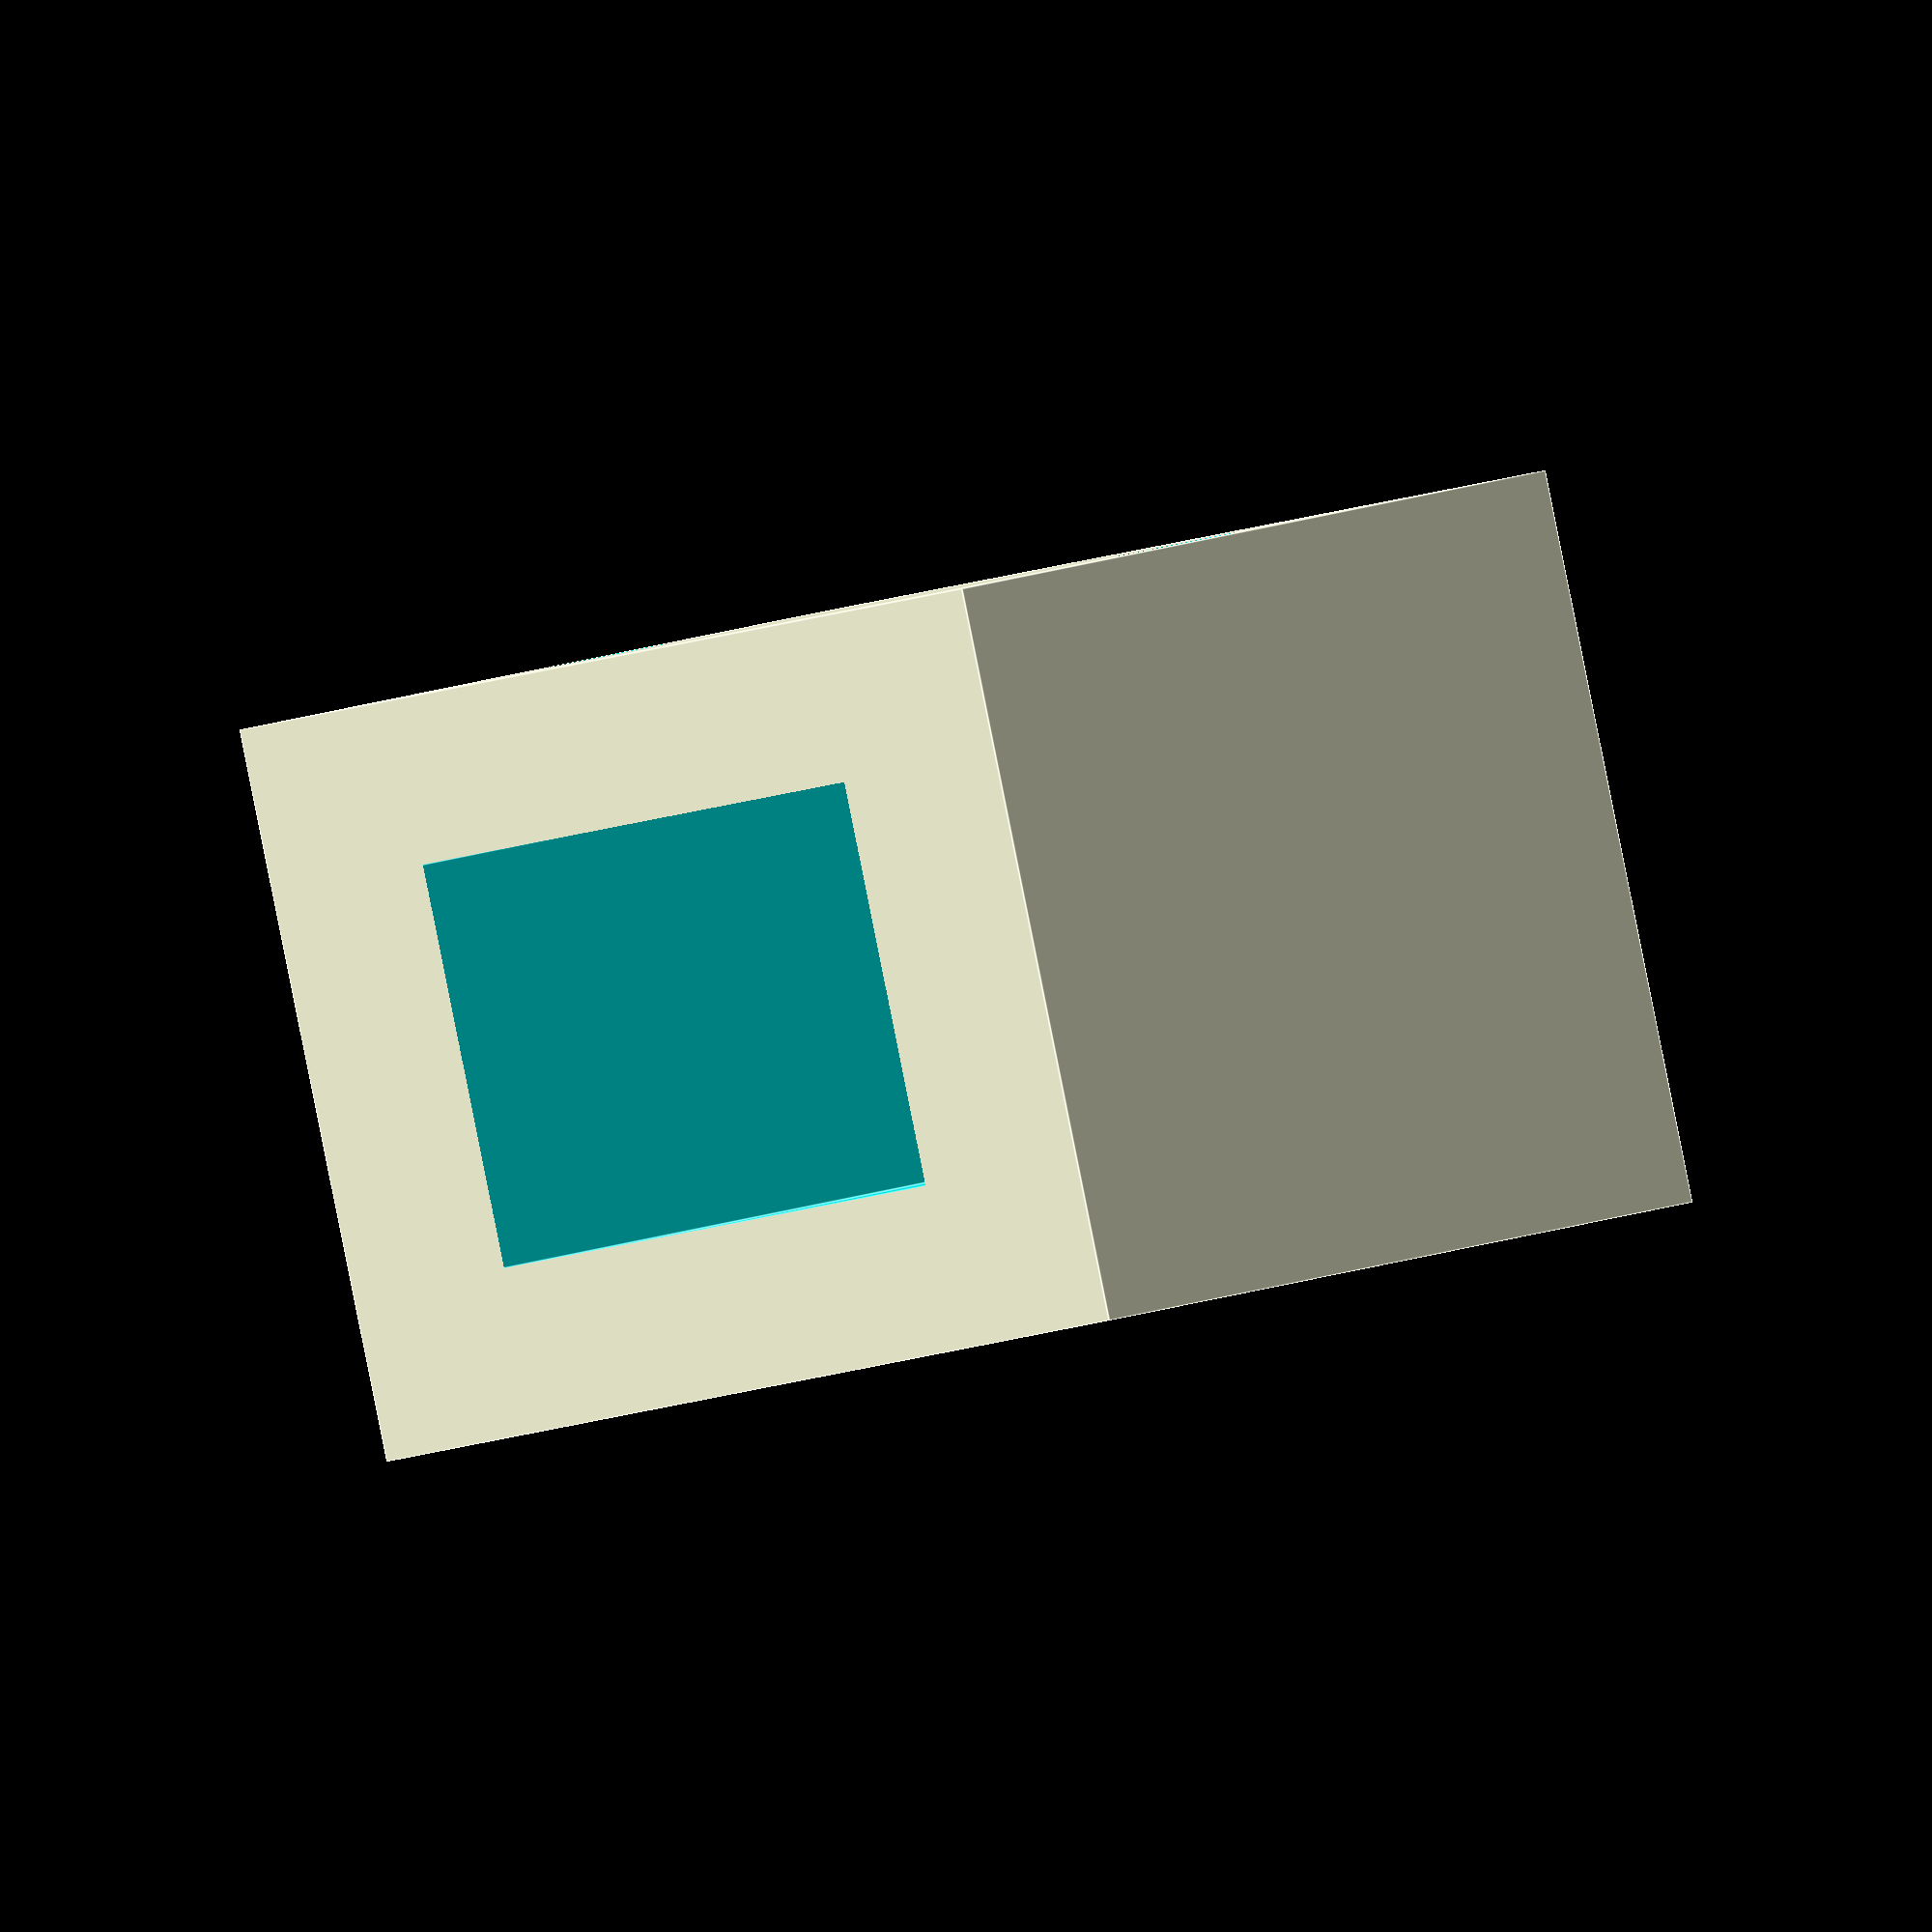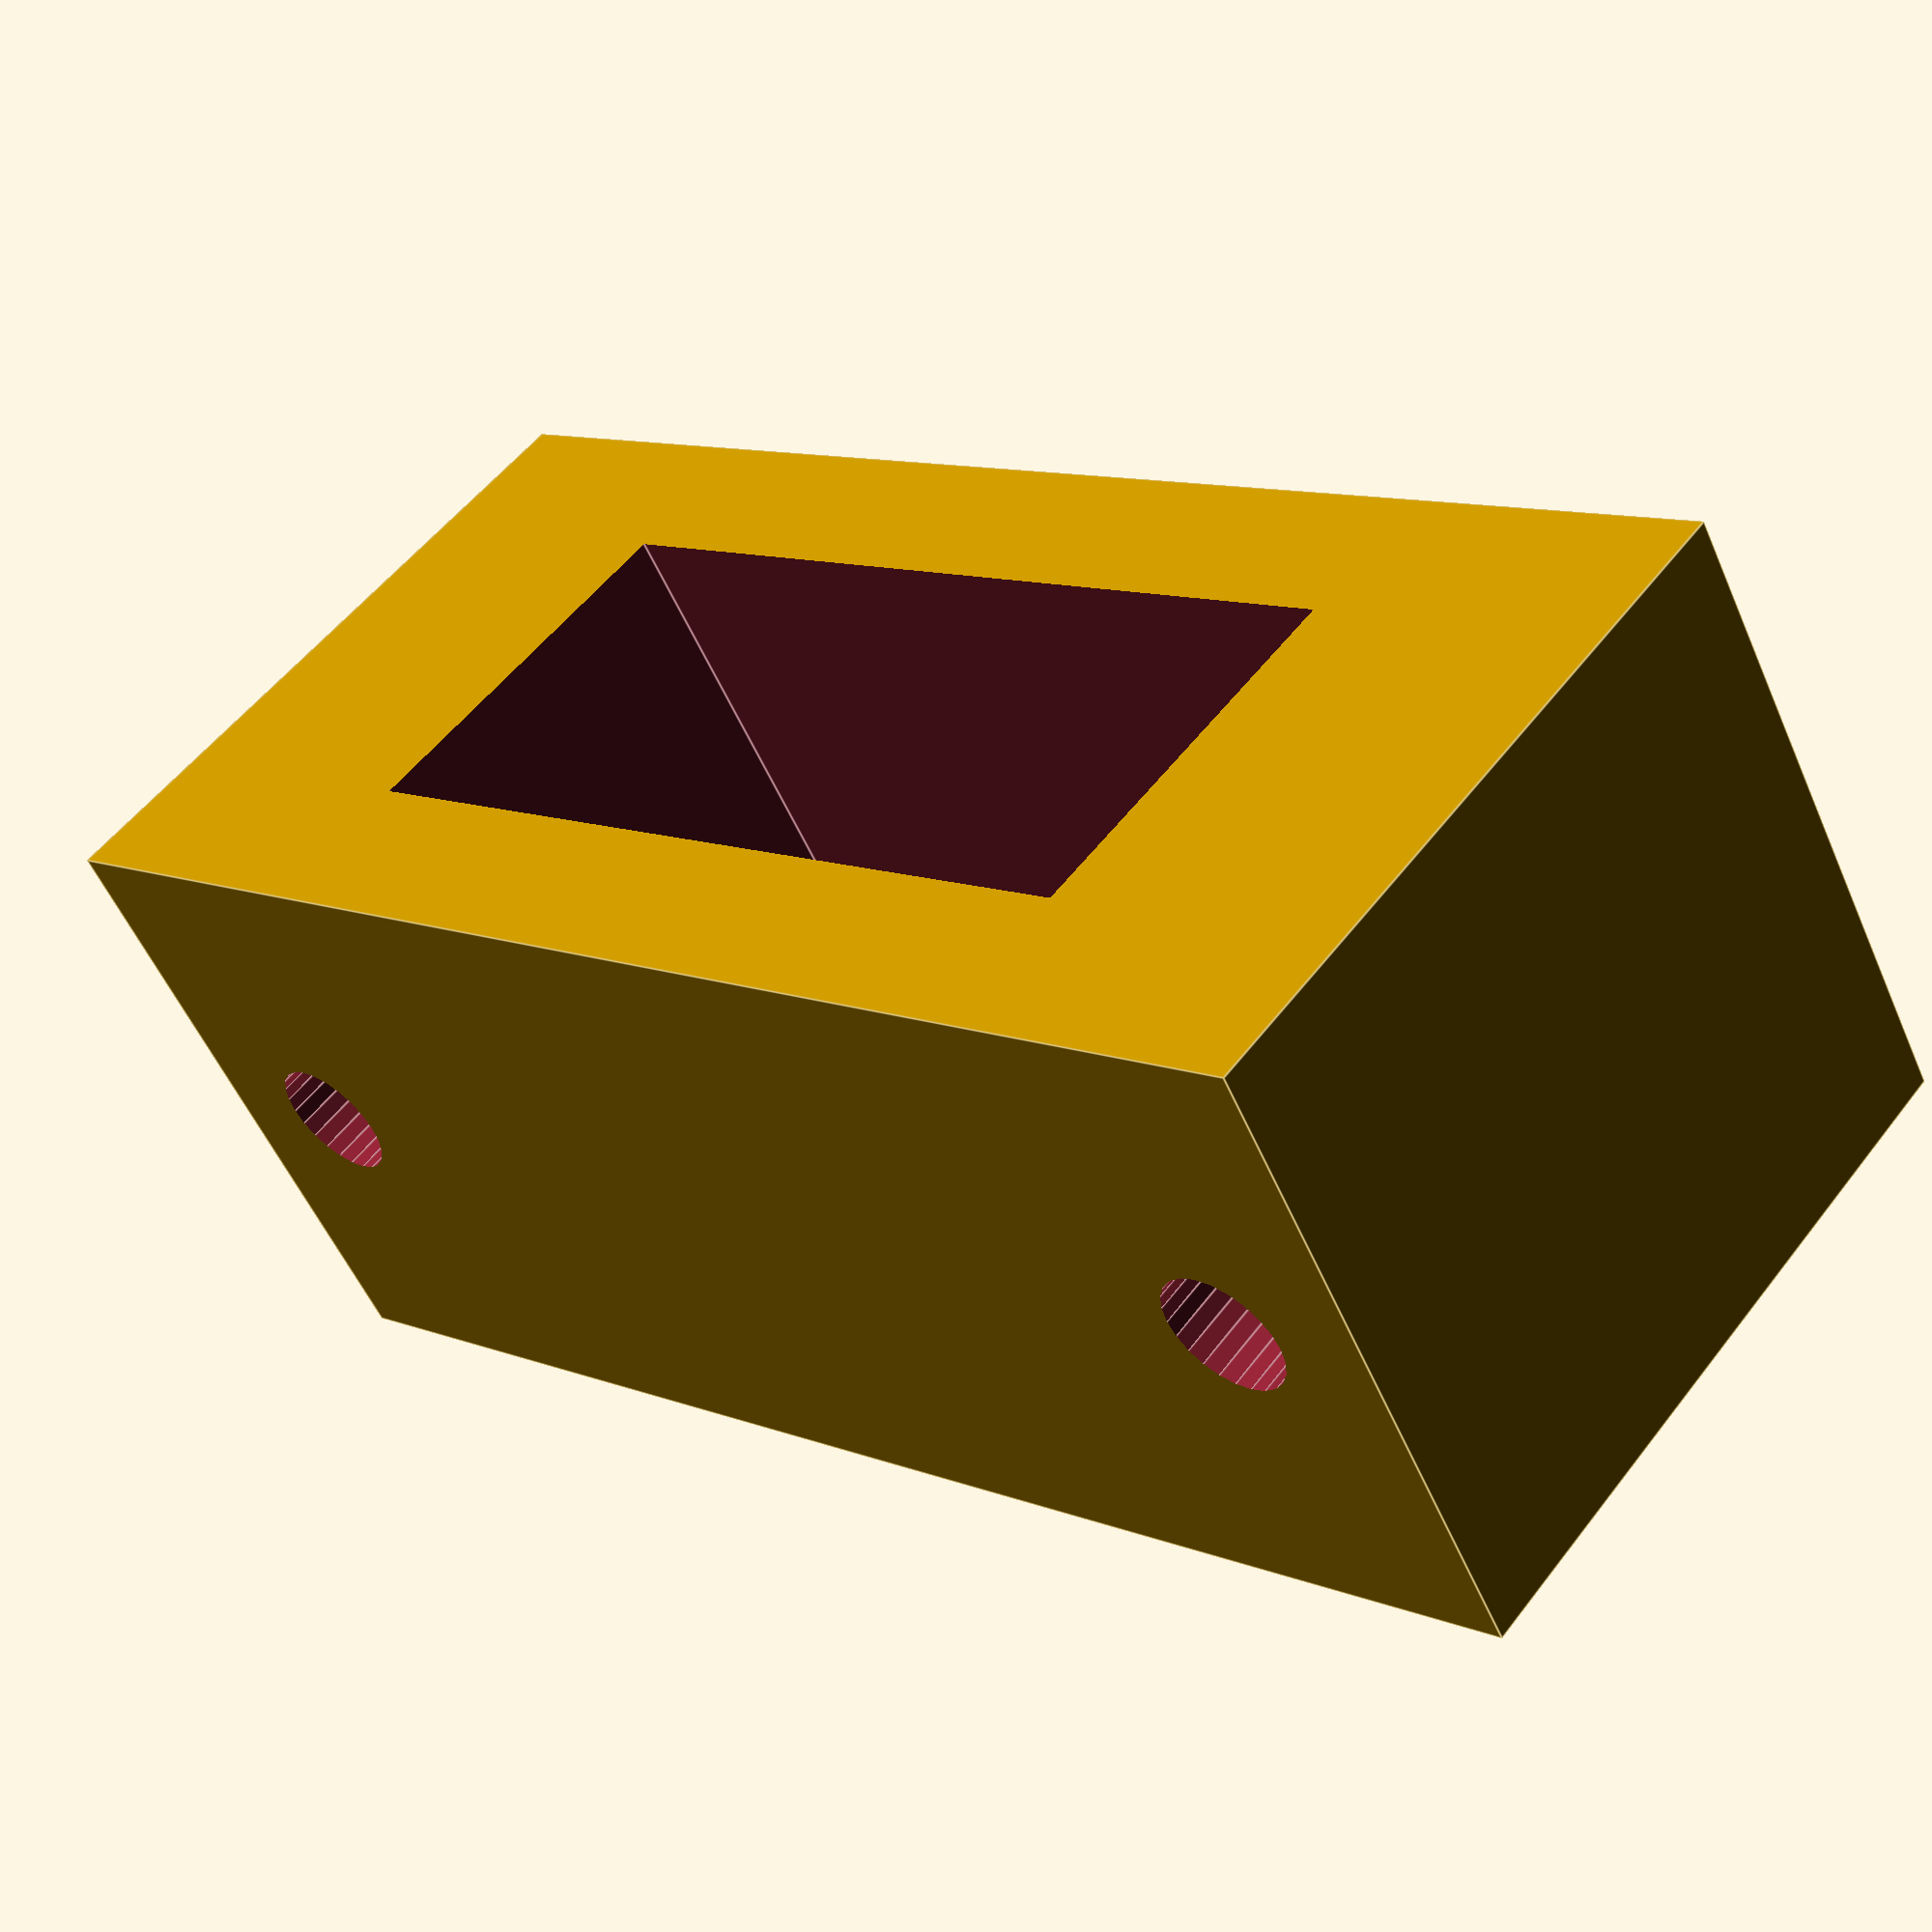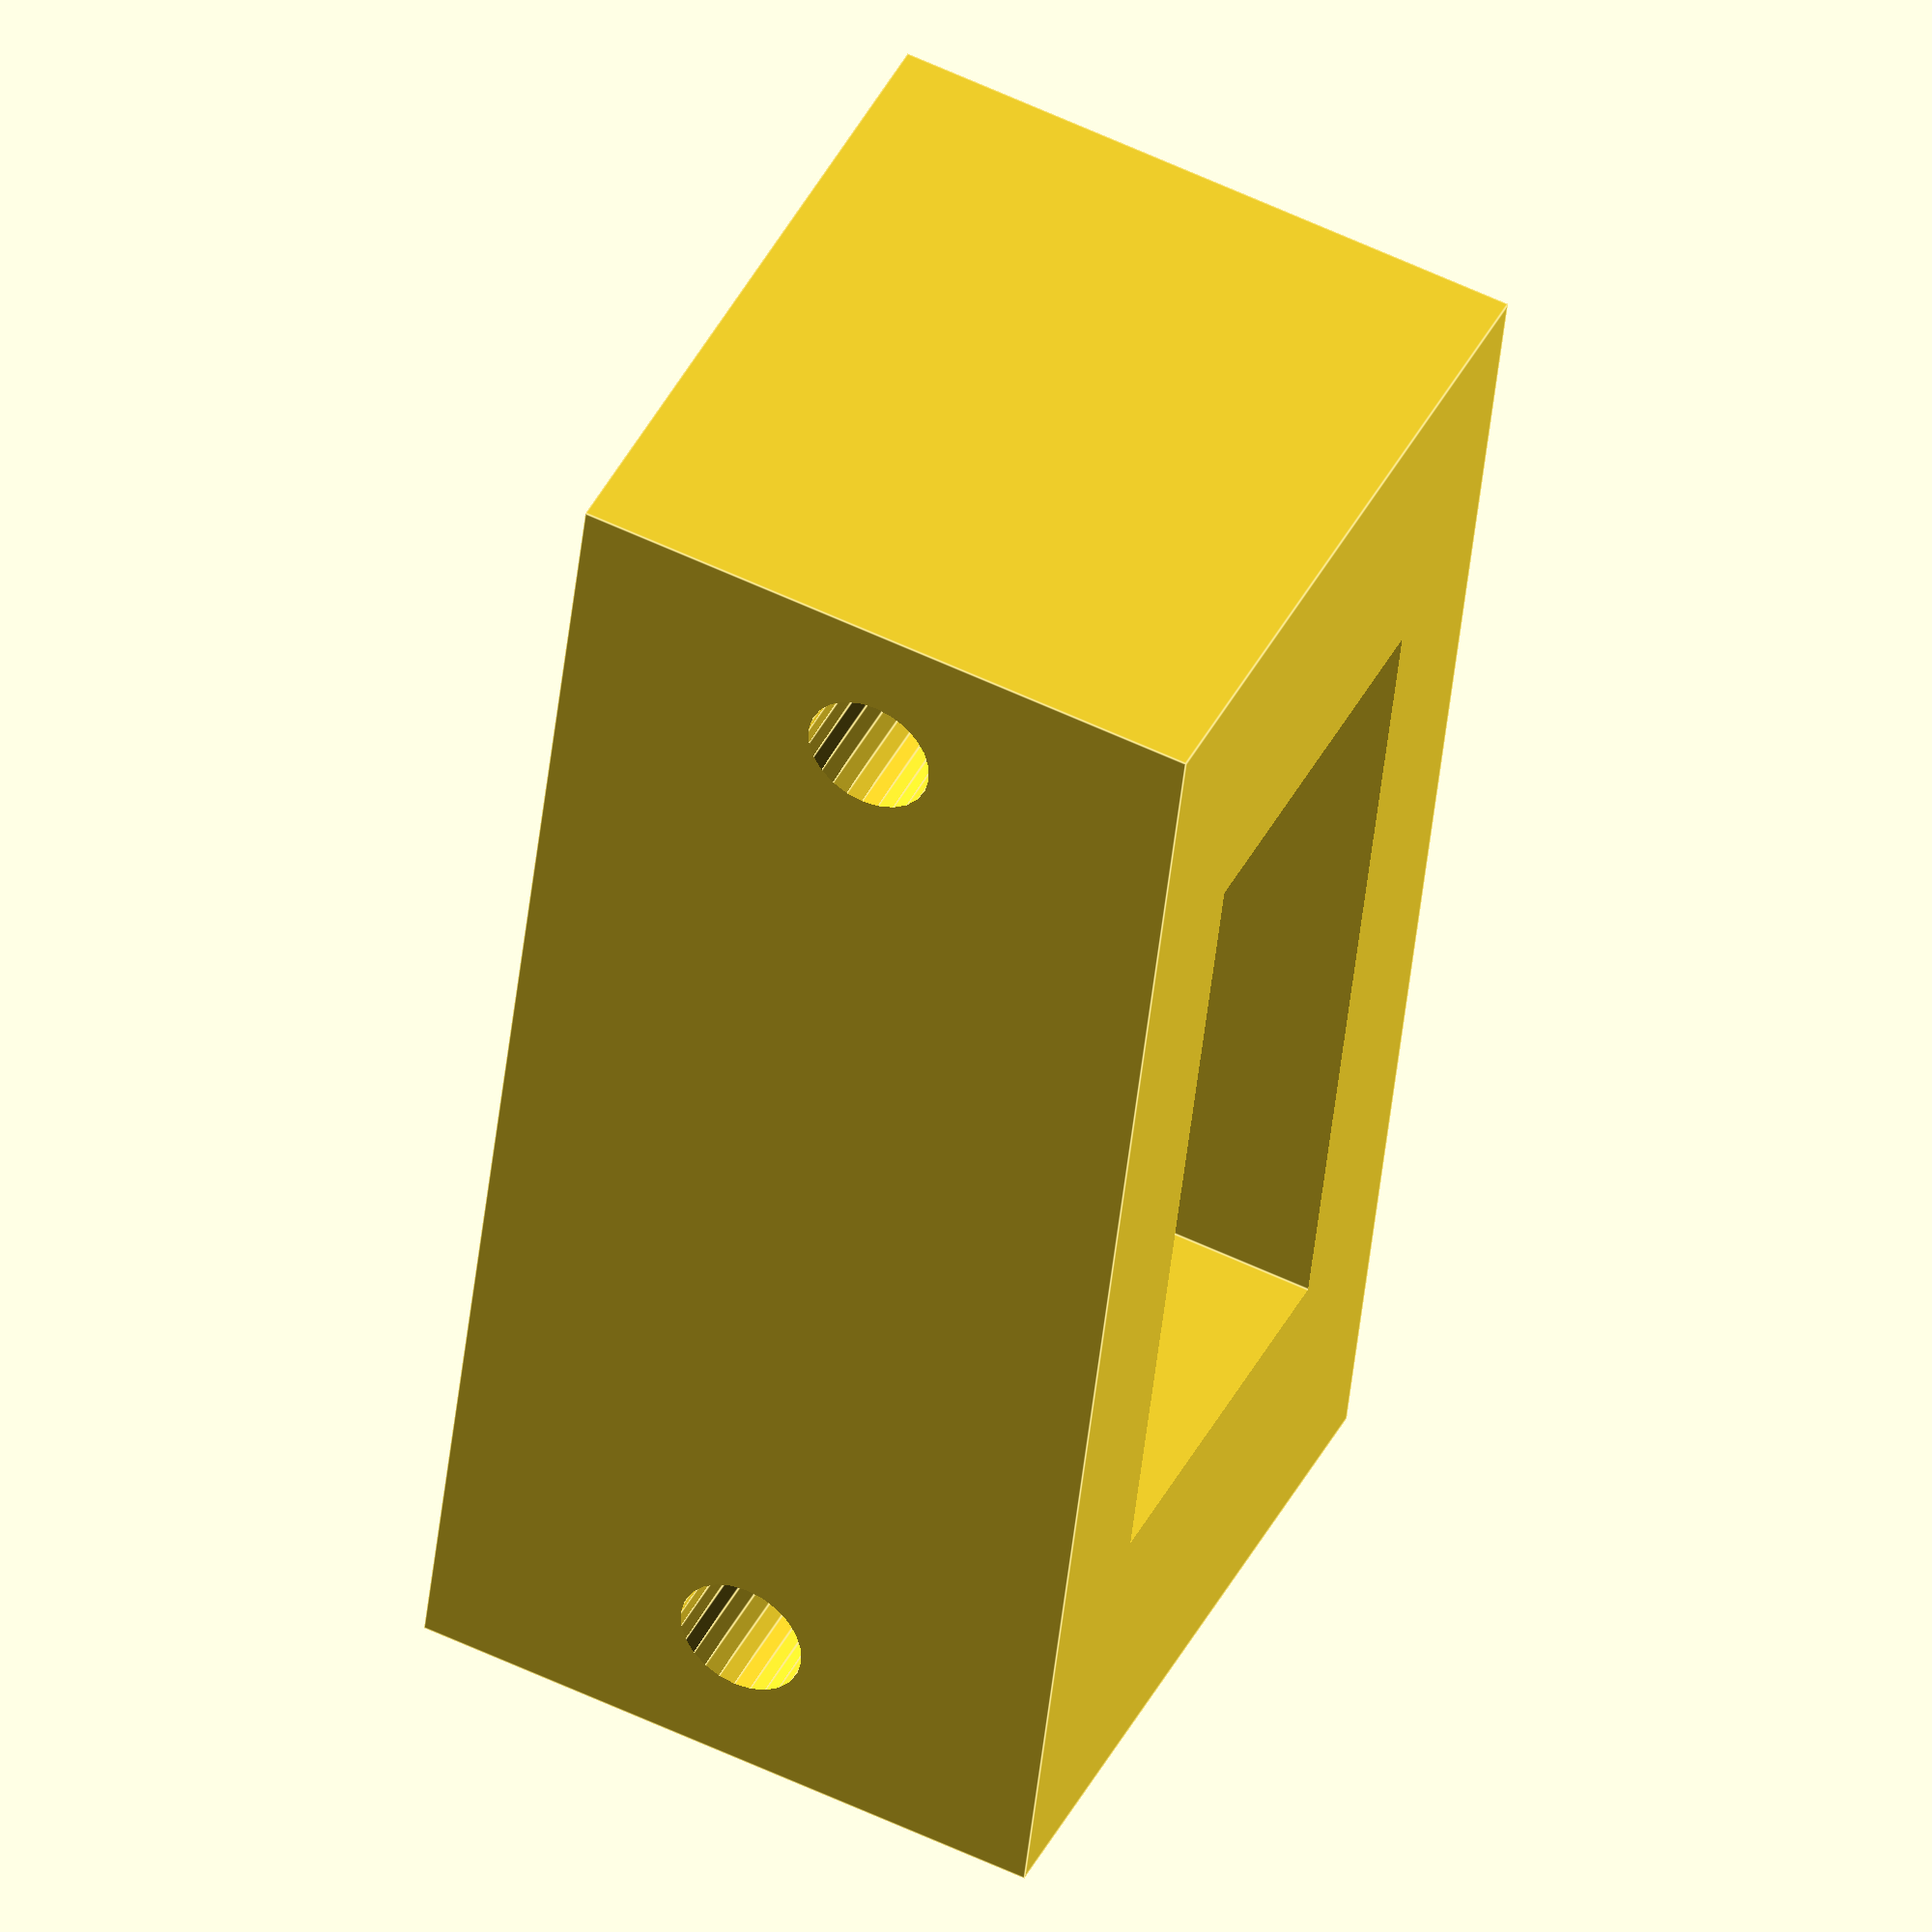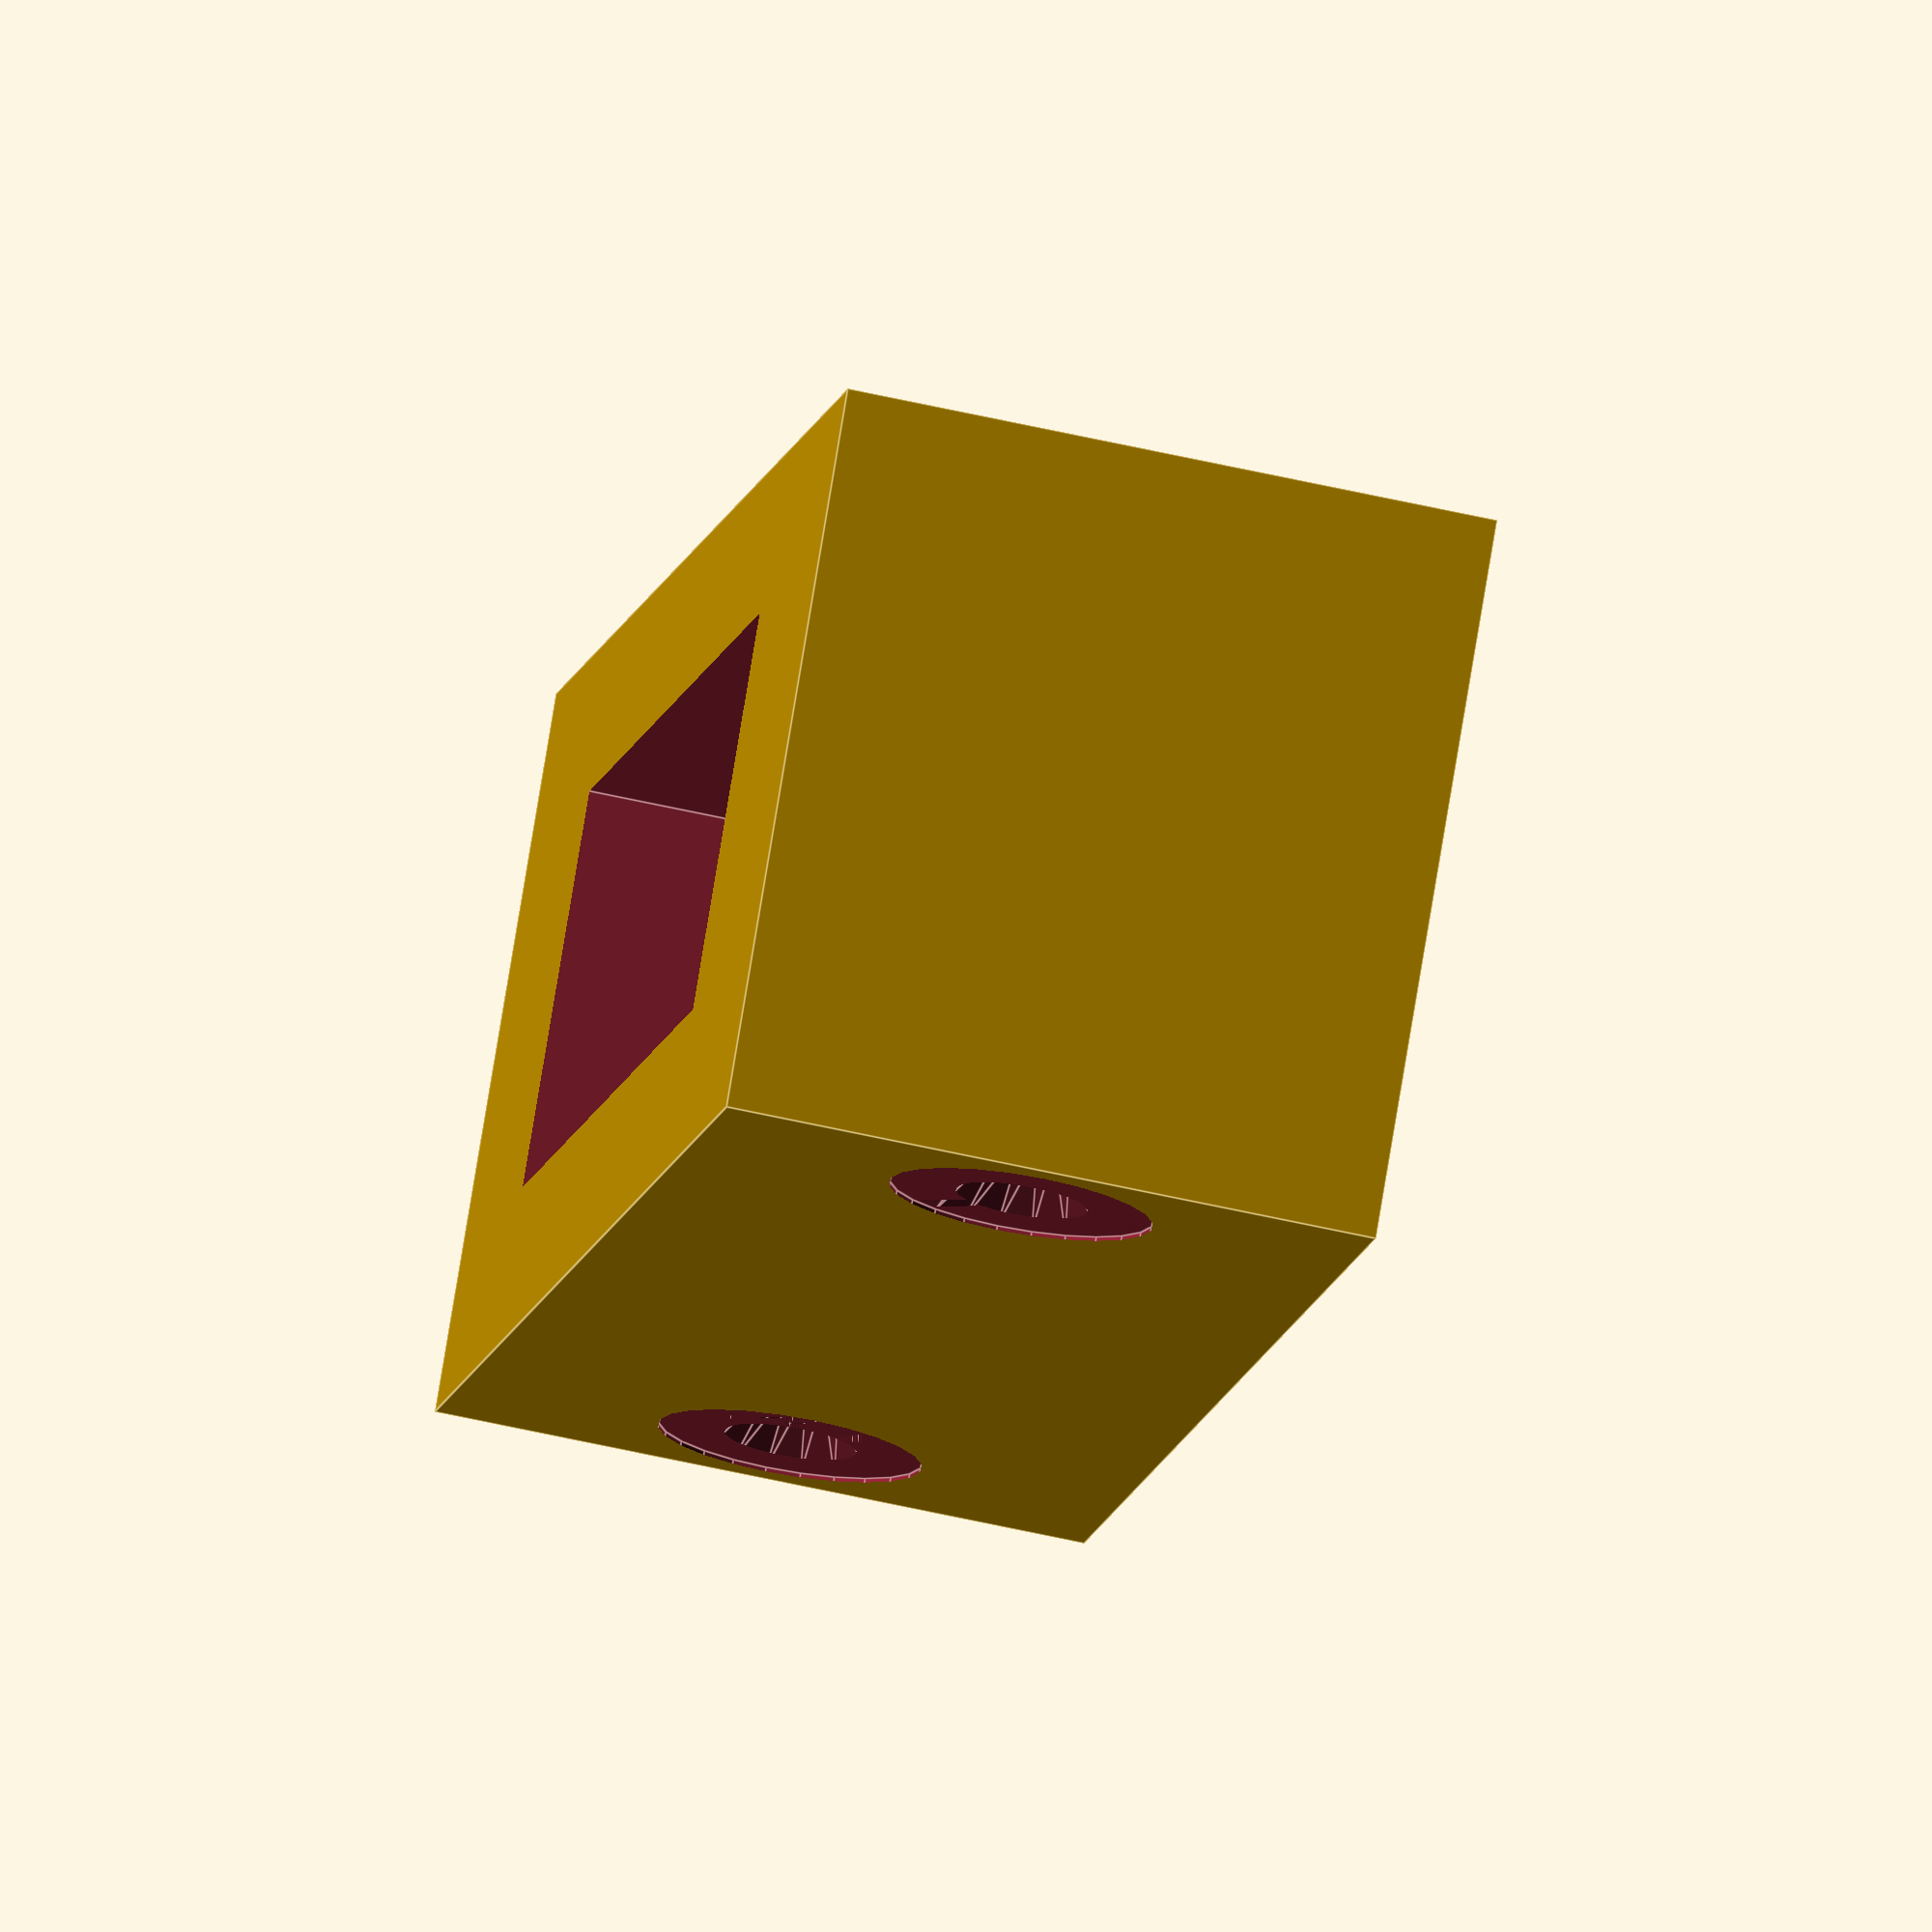
<openscad>
// Bull nose pliers holder 3D Design

// Copyright (c) 2014 by Jeremy Bennett <jeremy.bennett@embecosm.com>

// Crimp holder 3D Design is licensed under a Creative Commons
// Attribution-ShareAlike 3.0 Unported License.

// You should have received a copy of the license along with this work.  If not,
// see <http://creativecommons.org/licenses/by-sa/3.0/>.

// -----------------------------------------------------------------------------


use <MCAD/regular_shapes.scad>


// A screw hole with a countersink
module screwhole (bore, length) {
	iota = length / 100;
	half_length = length / 2 + iota;
	full_length = half_length * 2;
	union () {
		cylinder (r = bore / 2, h = full_length, center = true, $fn = 24);
		translate (v = [0, 0, -half_length + bore / 4 + bore / 10])
			cylinder (r1 = bore, r2 = bore / 2, h = bore / 2, center = true, $fn = 24);
		translate (v = [0, 0, -half_length + bore / 20])
			cylinder (r = bore, h = bore / 10, center = true, $fn = 24);
	}
}


// A screw hole for a screw parallel with the Y axis
module screwhole_y (bore, length, x_off, z_off) {
	translate (v = [x_off, 0, z_off])
		rotate (a = [-90, 0, 0])
			screwhole (bore = bore, length = length);
}


// Support with screwholes
module tool_support () {
	back_thickness = 5;
	front_thickness = 5;
	side_thickness = 10;
	hole_width = 28;
	hole_depth = 12.3;
	block_width = hole_width + side_thickness * 2;
	block_depth = hole_depth + back_thickness + front_thickness;
	height = 20;
	screw_x_off = (hole_width + side_thickness) / 2;
	screw_z_off = 0;
	iota = 0.1;
	difference () {
		cube (size = [block_width, block_depth, height], center = true);
		// hole for strippers
		translate (v = [0, (back_thickness - front_thickness) / 2, 0])
			cube (size = [ hole_width, hole_depth, height + iota], center = true);
		// screw_holes
		screwhole_y (bore = 4, length = block_depth + iota, x_off =  screw_x_off,
		             z_off = screw_z_off);
		screwhole_y (bore = 4, length = block_depth + iota, x_off = -screw_x_off,
		             z_off = screw_z_off);
	}
}


tool_support ();
</openscad>
<views>
elev=338.9 azim=336.3 roll=60.6 proj=o view=edges
elev=234.9 azim=40.3 roll=156.7 proj=p view=edges
elev=122.4 azim=256.9 roll=63.7 proj=o view=edges
elev=233.8 azim=221.8 roll=104.1 proj=o view=edges
</views>
